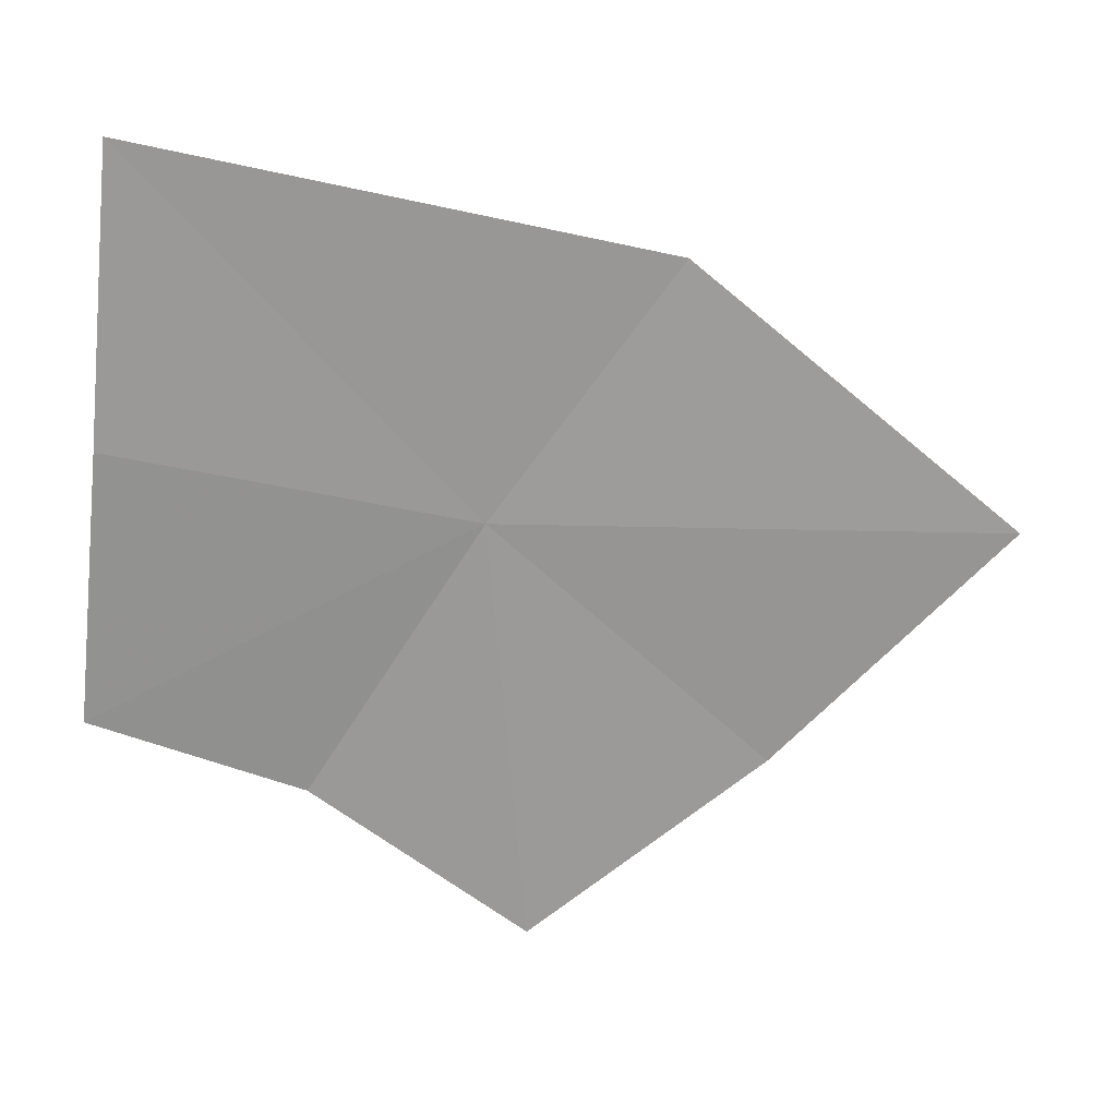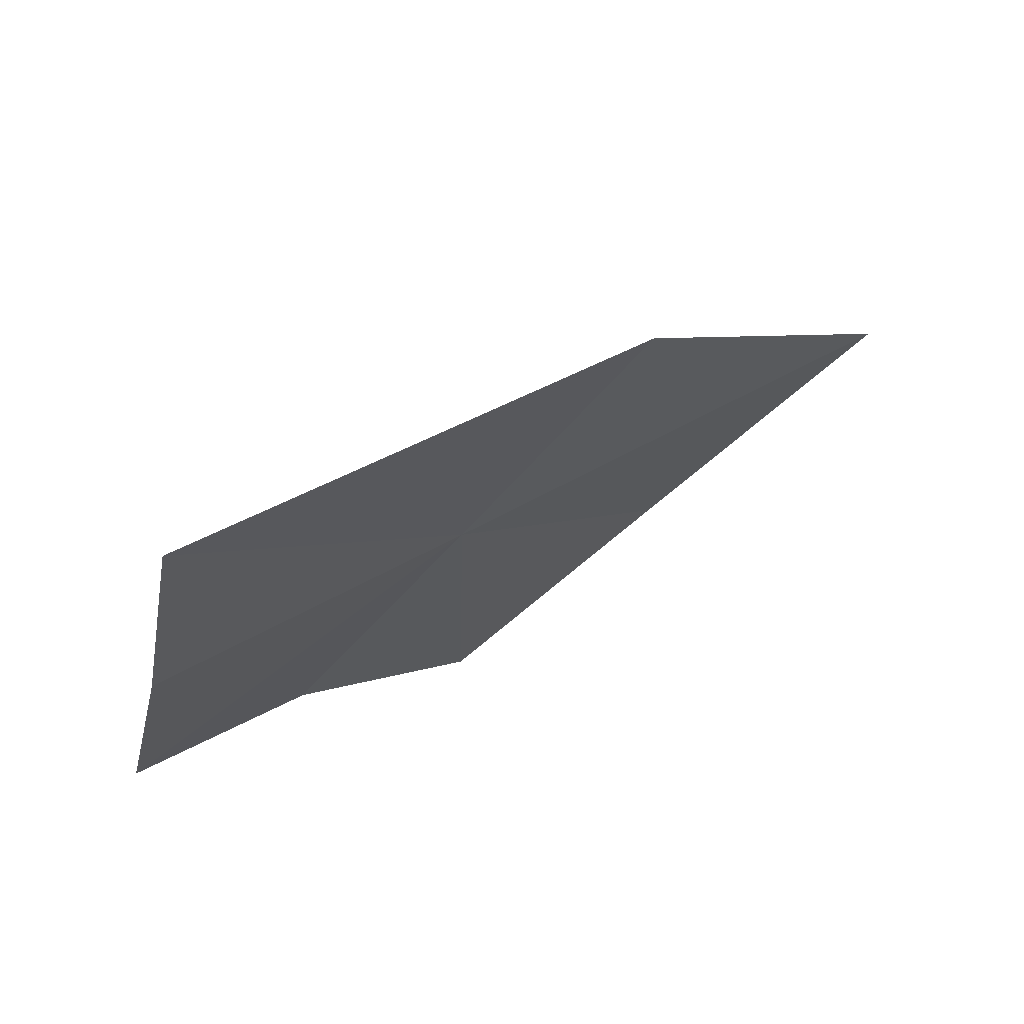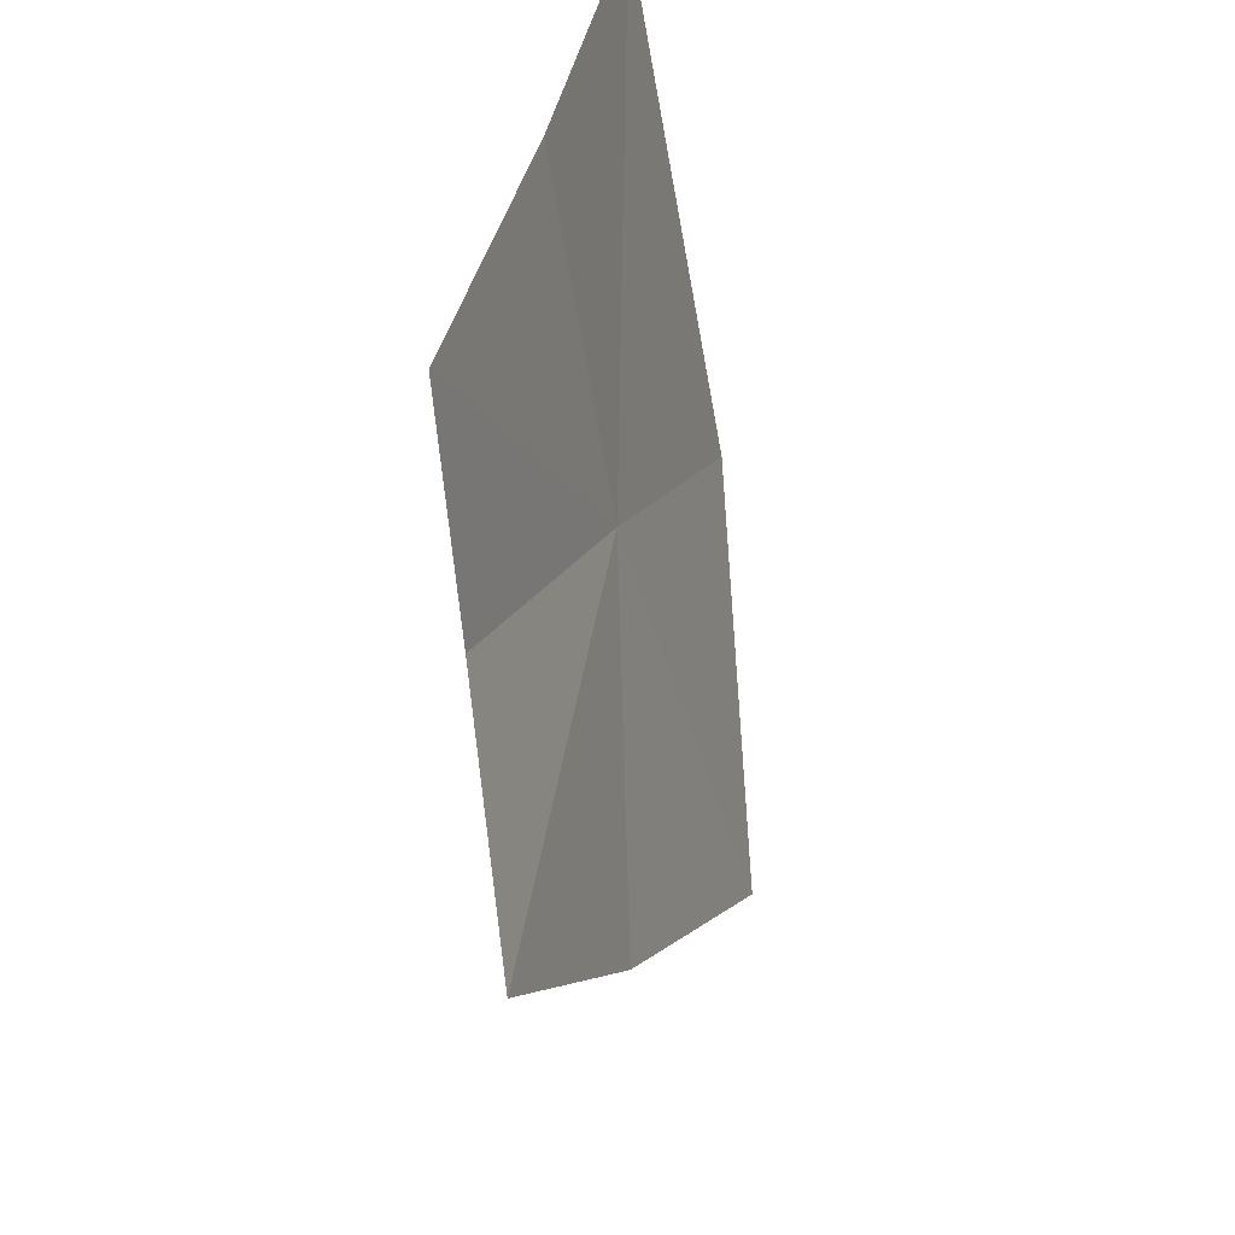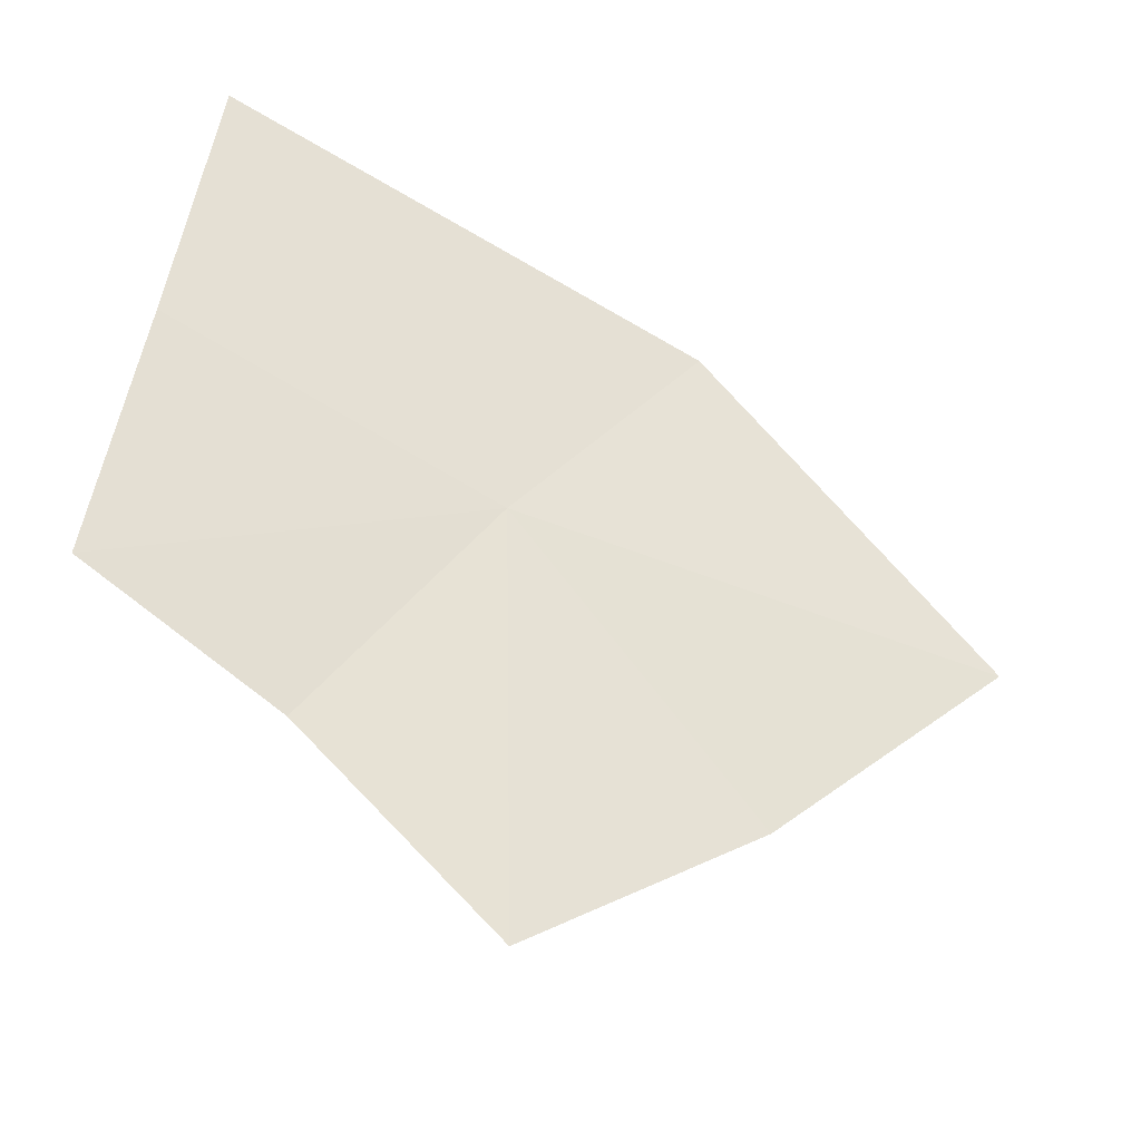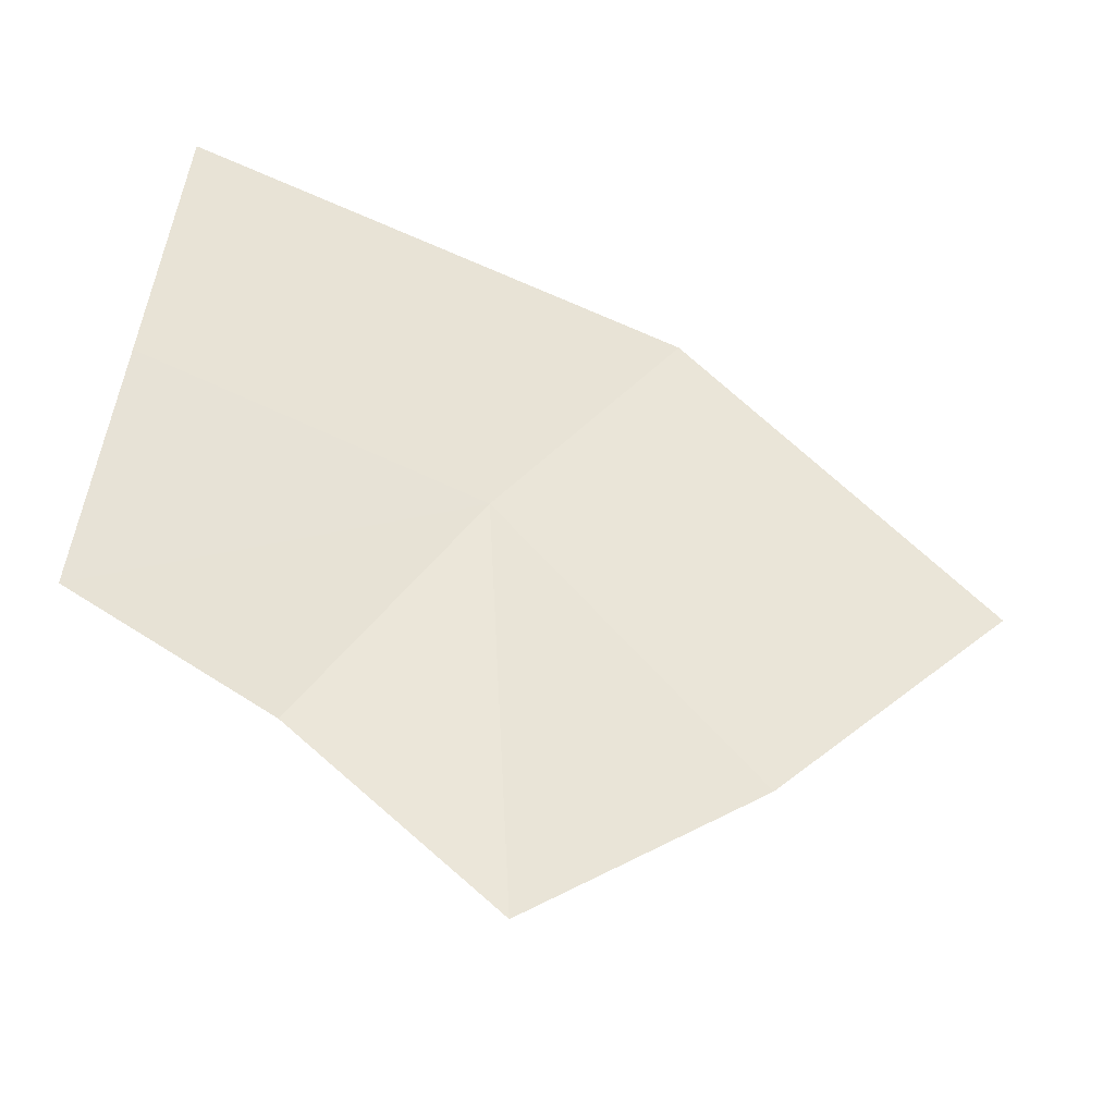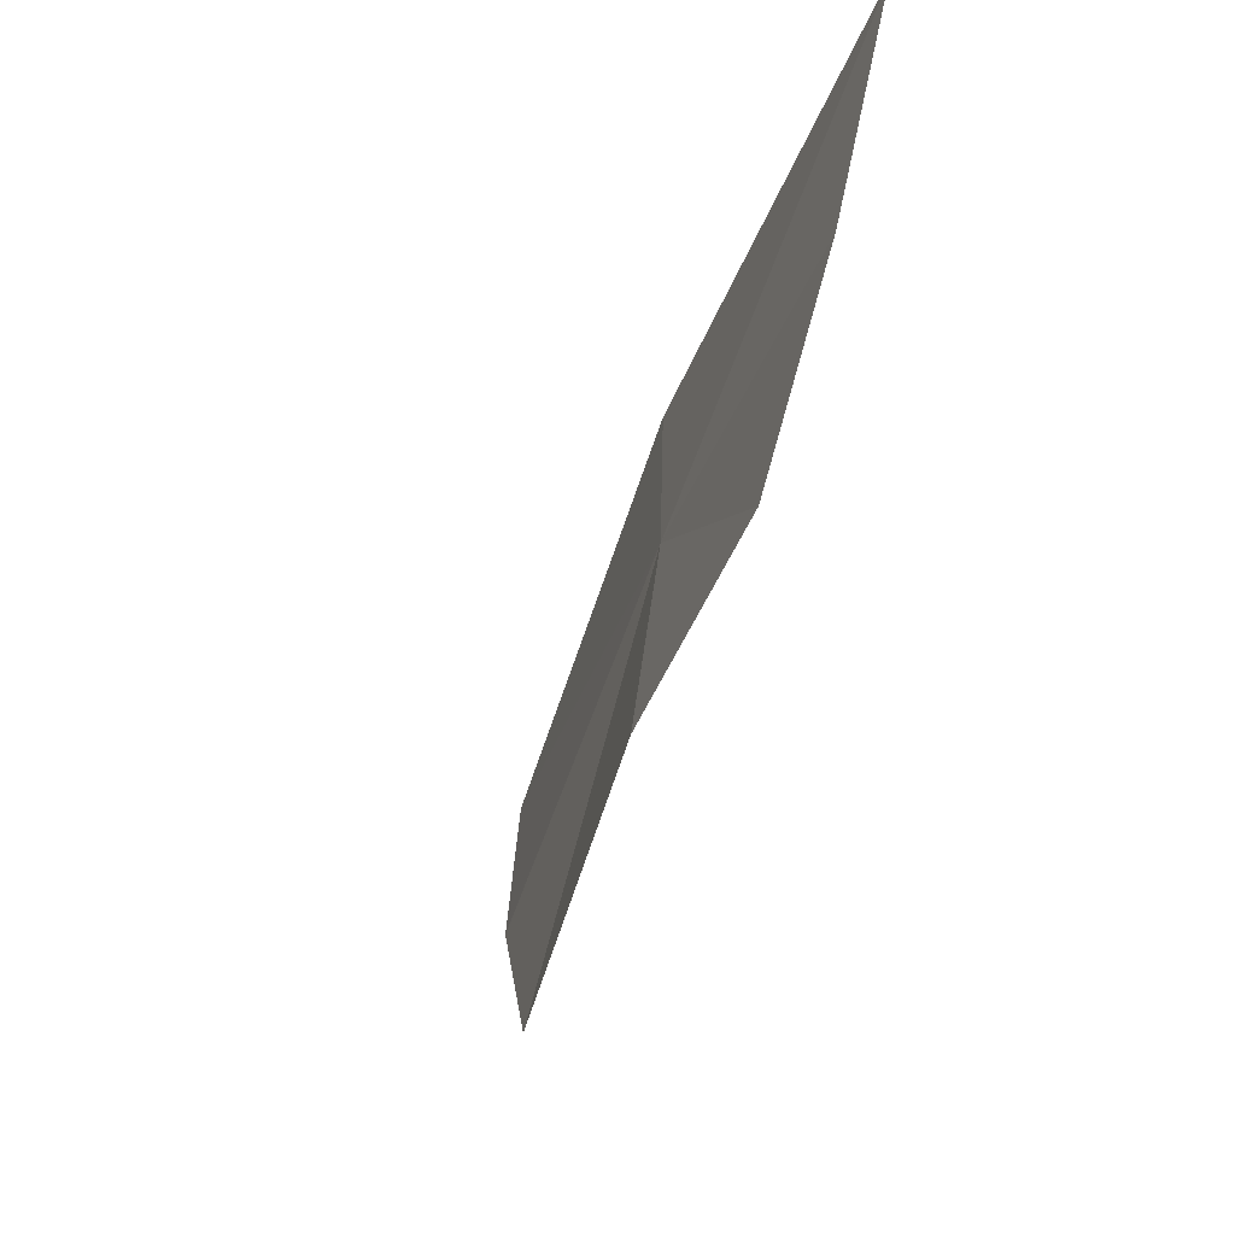
<metadata>
{"format":"obj","ext":"obj","renderer":"f3d","projection":"perspective","resolution":1024,"background":"white","views":[{"elev":7.9,"azim":70.7,"up":"+Y"},{"elev":54.6,"azim":46.2,"up":"+Y"},{"elev":-41.8,"azim":3.5,"up":"+Y"},{"elev":-47.3,"azim":55.7,"up":"+Y"},{"elev":-49.9,"azim":63.9,"up":"+Y"},{"elev":-28.4,"azim":-26.2,"up":"+Y"}]}
</metadata>
<code>
v -211.3 -6.788 103.2
v -211.3 -7.572 102.3
v -211 -6.846 101.6
v -211.6 -8.124 103
v -211.6 -7.626 103.7
v -211.7 -7.372 104.3
v -211 -6.012 102.7
v -211.2 -5.682 104.3
v -211.4 -6.552 104.3
f 1 3 2
f 1 2 4
f 1 4 5
f 1 5 6
f 1 7 3
f 1 8 7
f 1 9 8
f 1 6 9

</code>
